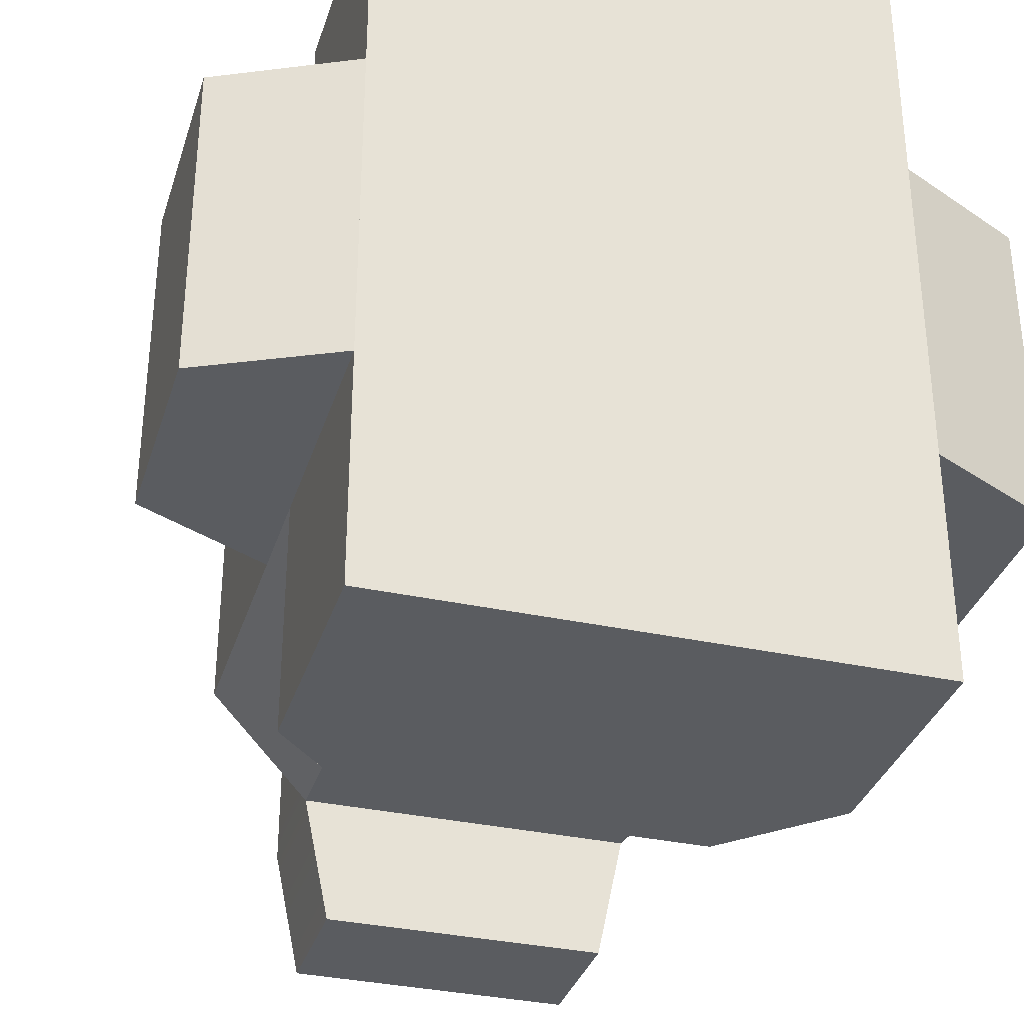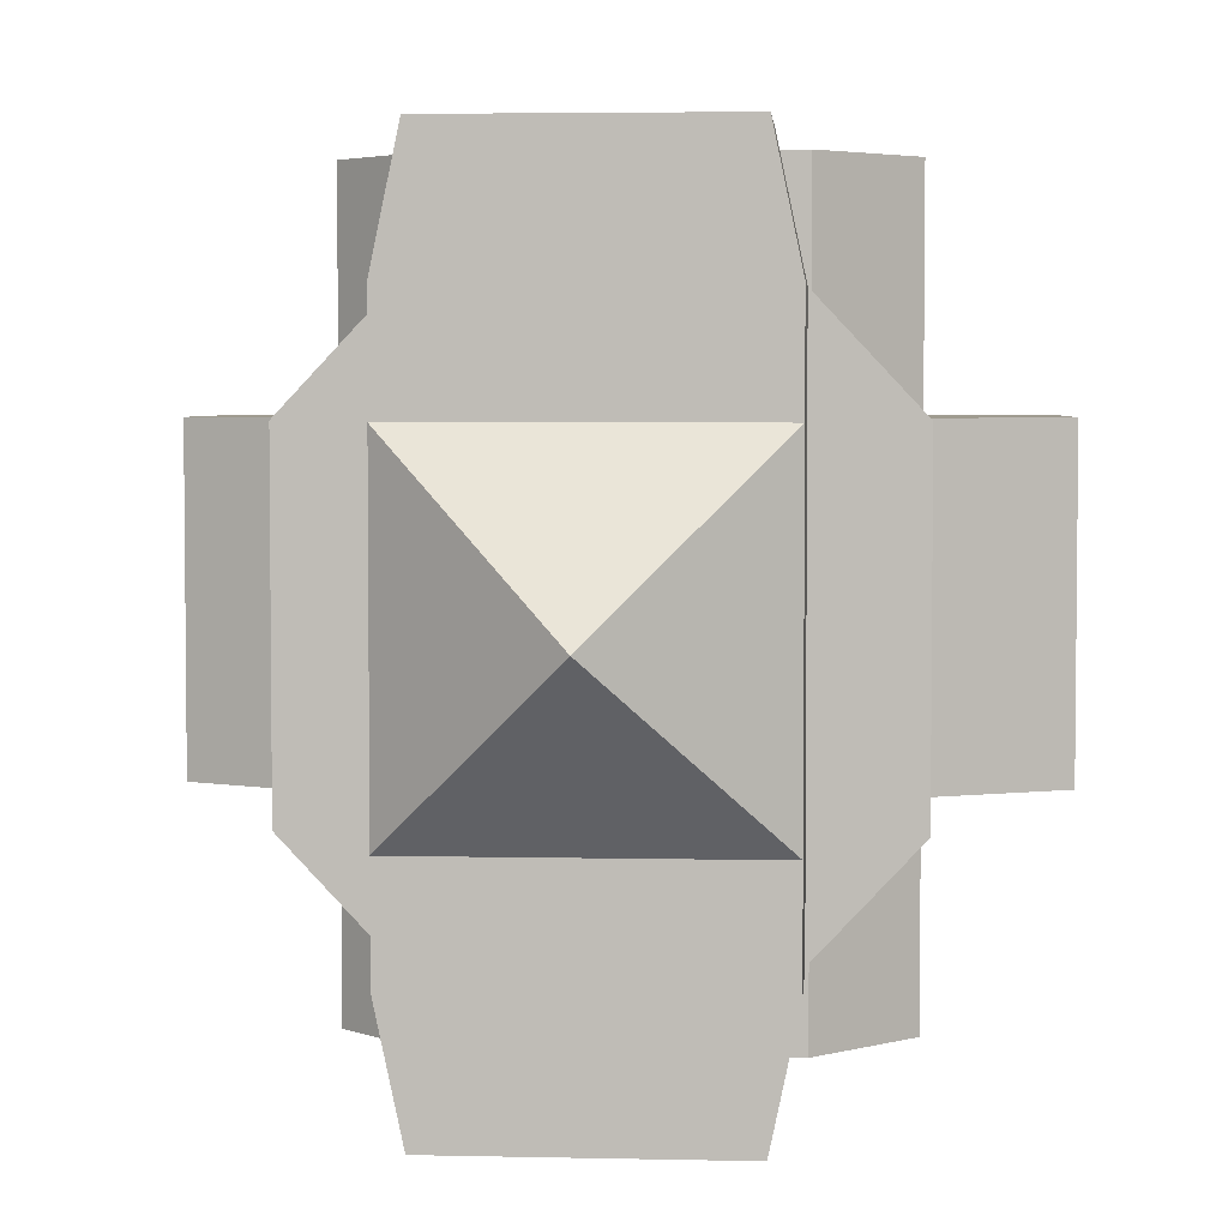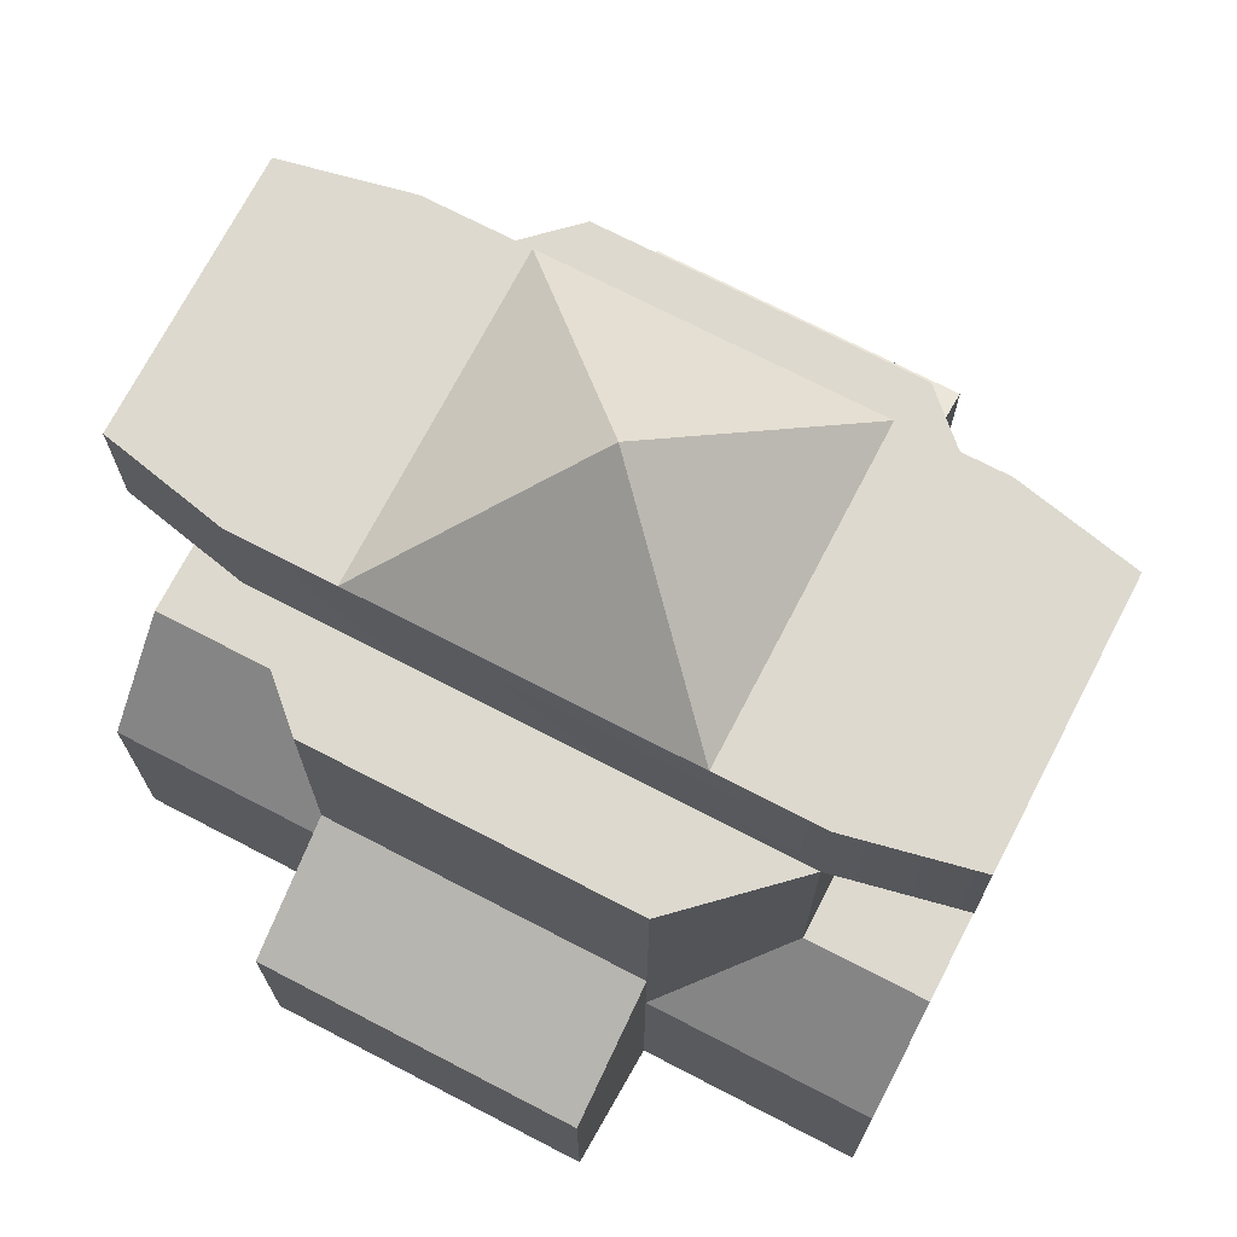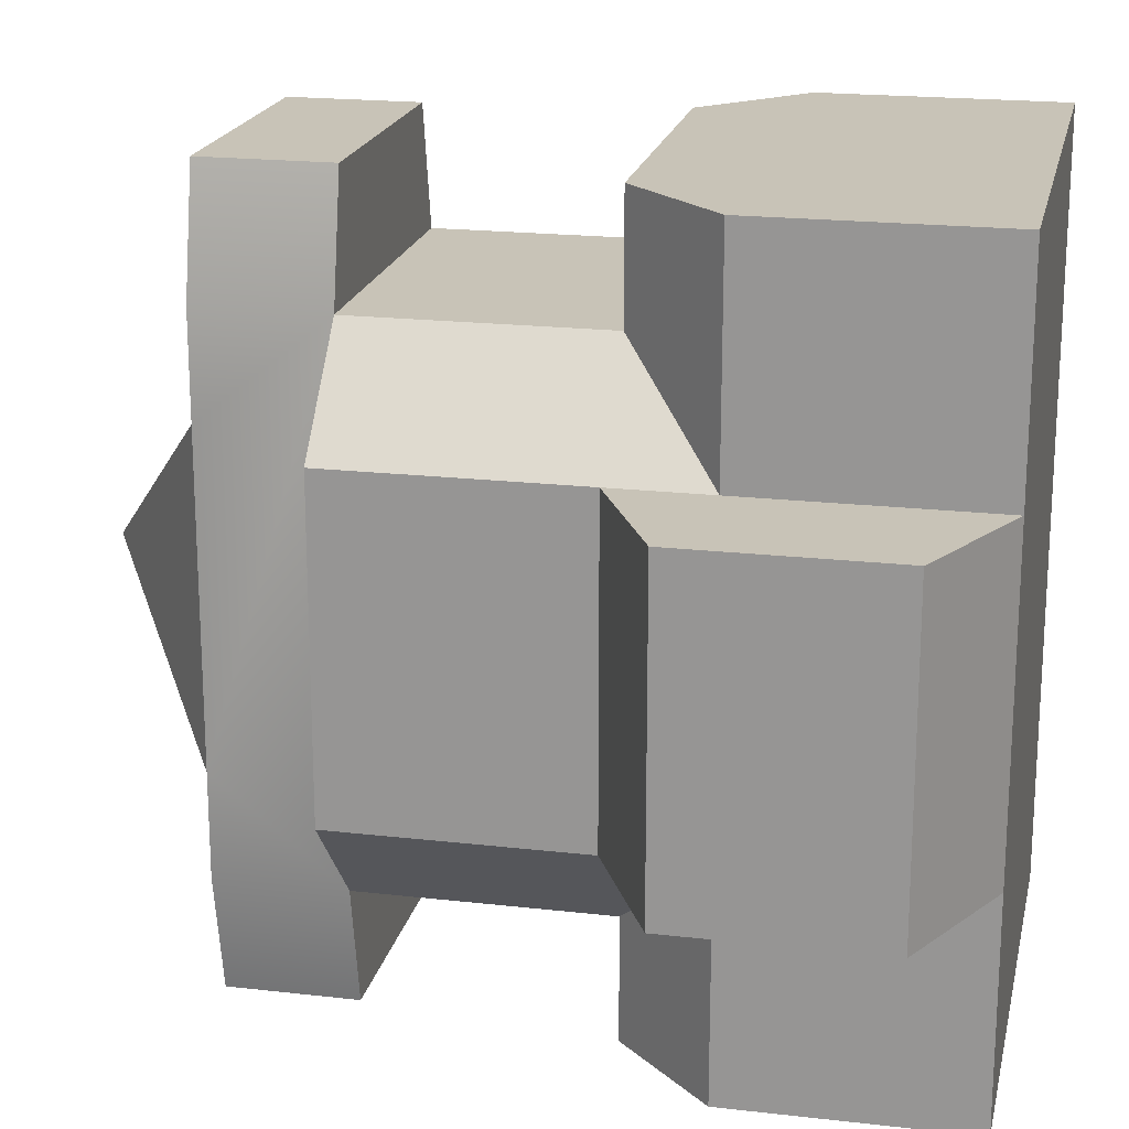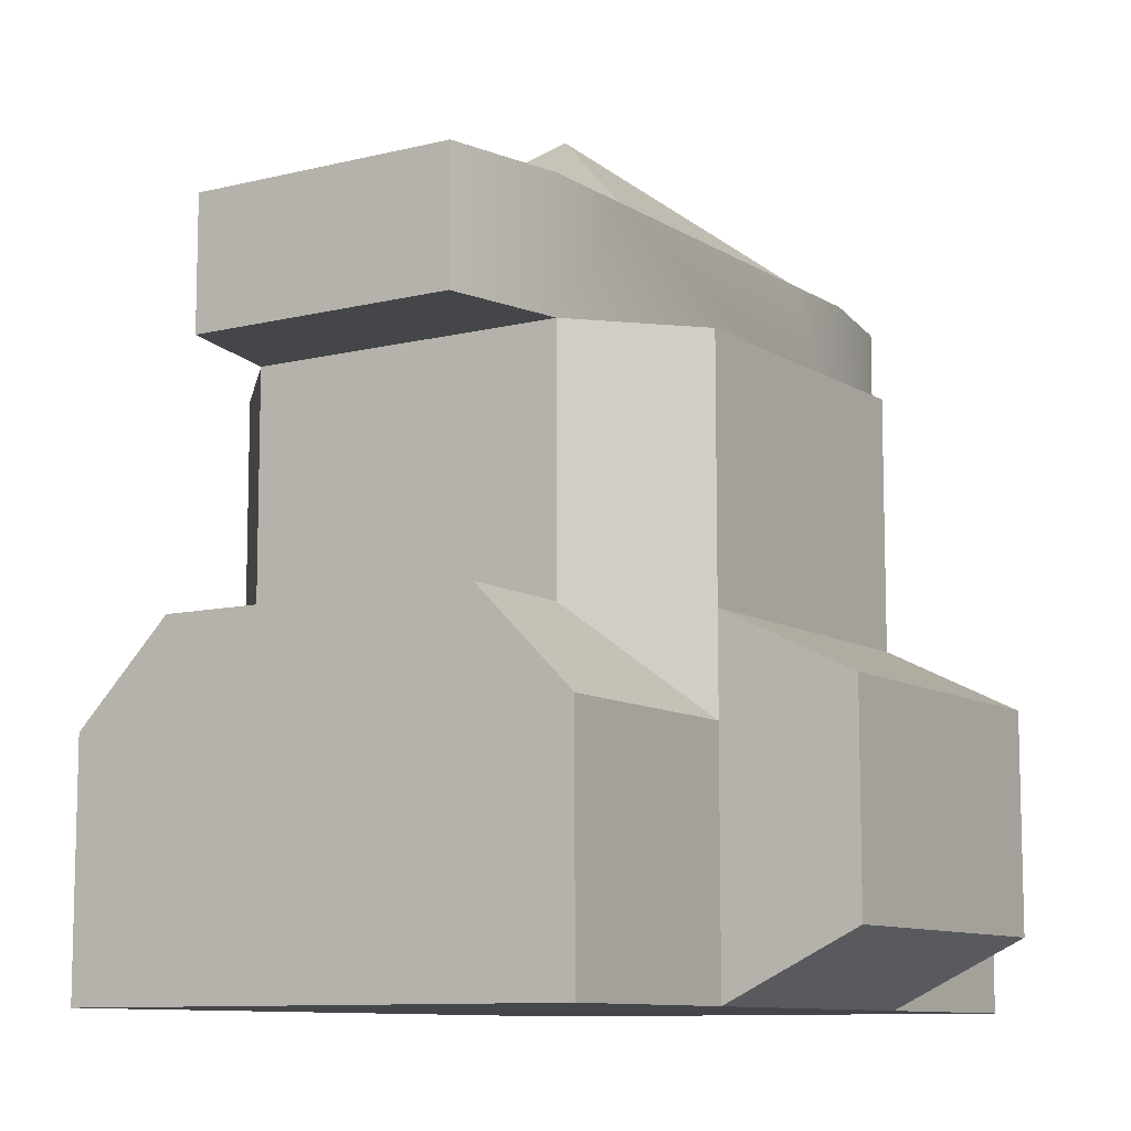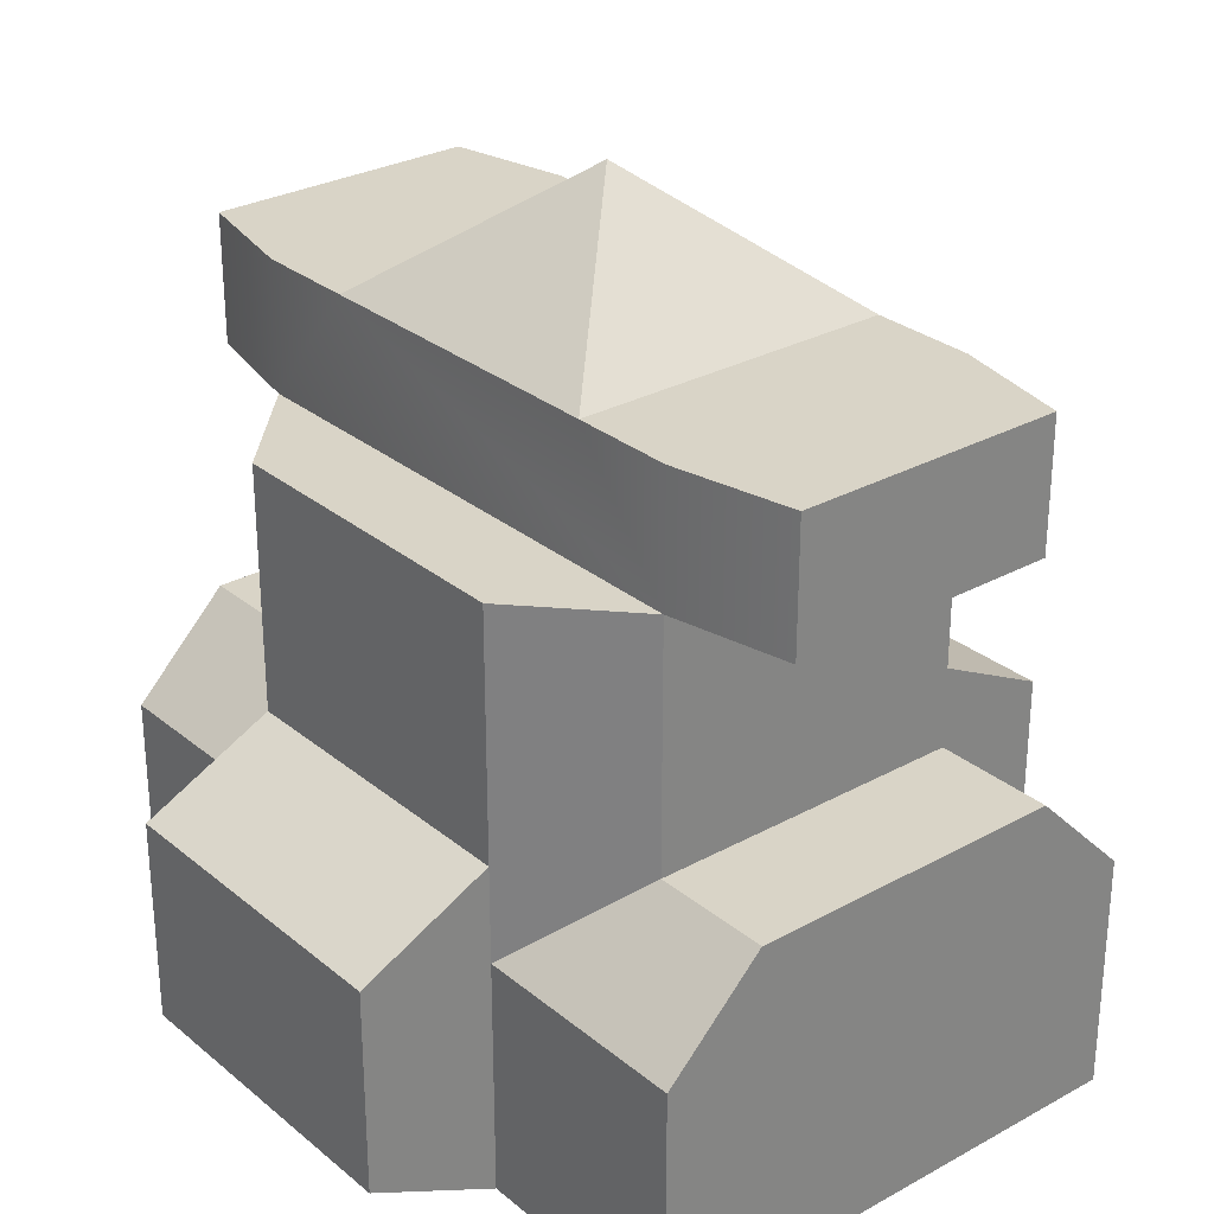
<metadata>
{"format":"obj","ext":"obj","renderer":"f3d","projection":"perspective","resolution":1024,"background":"white","views":[{"elev":-33.9,"azim":163.5,"up":"+Y"},{"elev":4.0,"azim":4.2,"up":"+Y"},{"elev":71.8,"azim":-62.6,"up":"+Z"},{"elev":19.6,"azim":102.1,"up":"+Y"},{"elev":-9.8,"azim":-147.2,"up":"+Z"},{"elev":28.7,"azim":-39.5,"up":"+Z"}]}
</metadata>
<code>
o Plane.001_Plane.006
v -0.3025 0.125 0.15
v -0.3025 -0.125 0.15
v 0.3025 -0.125 0.15
v 0.3025 0.125 0.15
v -0.3025 0.125 -0.01
v -0.3025 -0.125 -0.01
v 0.3025 -0.125 -0.01
v 0.3025 0.125 -0.01
v 0.2 0.125 0.2
v -0.2 0.125 0.2
v -0.2 -0.125 0.2
v 0.2 -0.125 0.2
v -0.2 0.125 0.39
v 0.2 -0.125 0.39
v 0.2 0.125 0.39
v -0.2 -0.125 0.39
v -0.125 -0.205 0.39
v 0.125 -0.205 0.39
v 0.125 0.205 0.39
v -0.125 0.205 0.39
v -0.125 -0.125 0.49
v 0.125 -0.125 0.49
v -0.125 0.125 0.49
v 0.125 0.125 0.49
v 0 -0 0.59
v -0.125 0.205 0.49
v 0.125 0.205 0.49
v -0.125 -0.205 0.49
v 0.125 -0.205 0.49
v -0.105 -0.3 0.49
v 0.105 -0.3 0.49
v 0.105 0.3 0.49
v -0.105 0.3 0.49
v -0.105 -0.3 0.39
v 0.105 -0.3 0.39
v 0.105 0.3 0.39
v -0.105 0.3 0.39
v -0.125 -0.205 0.2
v 0.125 -0.205 0.2
v 0.125 0.205 0.2
v -0.125 0.205 0.2
v 0.2 -0.125 -0.06
v -0.2 -0.125 -0.06
v 0.2 0.125 -0.06
v -0.2 0.125 -0.06
v -0.2 -0.125 0.125
v 0.2 -0.125 0.125
v -0.2 0.125 0.125
v 0.2 0.125 0.125
v -0.2 -0.3 -0.06
v -0.125 -0.3 0.2
v 0.125 -0.3 0.2
v 0.2 -0.3 -0.06
v 0.2 -0.3 0.125
v -0.2 -0.3 0.125
v 0.2 0.3 -0.06
v 0.125 0.3 0.2
v -0.125 0.3 0.2
v -0.2 0.3 -0.06
v 0.2 0.3 0.125
v -0.2 0.3 0.125
f 21 22 25
f 25 22 24
f 24 23 25
f 23 21 25
f 6 43 46
f 33 37 20
f 31 35 18
f 3 9 12
f 40 60 57
f 10 16 13
f 19 15 9
f 26 23 24
f 30 17 34
f 24 27 26
f 56 59 57
f 36 33 32
f 12 15 14
f 27 32 26
f 29 22 21
f 4 8 49
f 57 60 56
f 59 61 58
f 30 31 29
f 1 48 5
f 21 23 17
f 38 55 51
f 12 9 15
f 14 18 39
f 8 44 49
f 54 42 47
f 53 54 52
f 33 20 26
f 52 51 50
f 20 19 40
f 11 38 17
f 1 11 10
f 39 47 12
f 39 54 47
f 61 45 48
f 16 20 13
f 21 28 29
f 51 39 38
f 10 11 16
f 27 36 32
f 11 2 46
f 57 41 40
f 56 49 44
f 15 18 14
f 50 55 46
f 49 40 9
f 17 16 11
f 49 9 4
f 40 49 60
f 41 61 48
f 20 36 19
f 34 31 30
f 3 4 9
f 32 33 26
f 17 28 21
f 48 45 5
f 57 59 58
f 10 48 1
f 40 19 9
f 38 46 55
f 54 53 42
f 51 55 50
f 39 17 38
f 47 42 7
f 41 10 13
f 11 46 38
f 28 30 29
f 19 27 24
f 24 22 19
f 22 29 18
f 31 18 29
f 19 22 18
f 50 46 43
f 41 48 10
f 50 53 52
f 17 18 35
f 20 40 41
f 17 23 20
f 36 37 33
f 39 18 17
f 57 58 41
f 23 26 20
f 7 3 47
f 56 60 49
f 30 28 17
f 41 58 61
f 17 35 34
f 43 6 5
f 15 19 18
f 27 19 36
f 3 12 47
f 51 52 39
f 39 12 14
f 34 35 31
f 13 20 41
f 1 2 11
f 2 6 46
f 39 52 54
f 61 59 45
f 16 17 20
f 43 5 45
f 44 7 42
f 59 53 50
f 1 6 2
f 3 8 4
f 20 37 36
f 44 8 7
f 59 56 53
f 1 5 6
f 3 7 8

</code>
